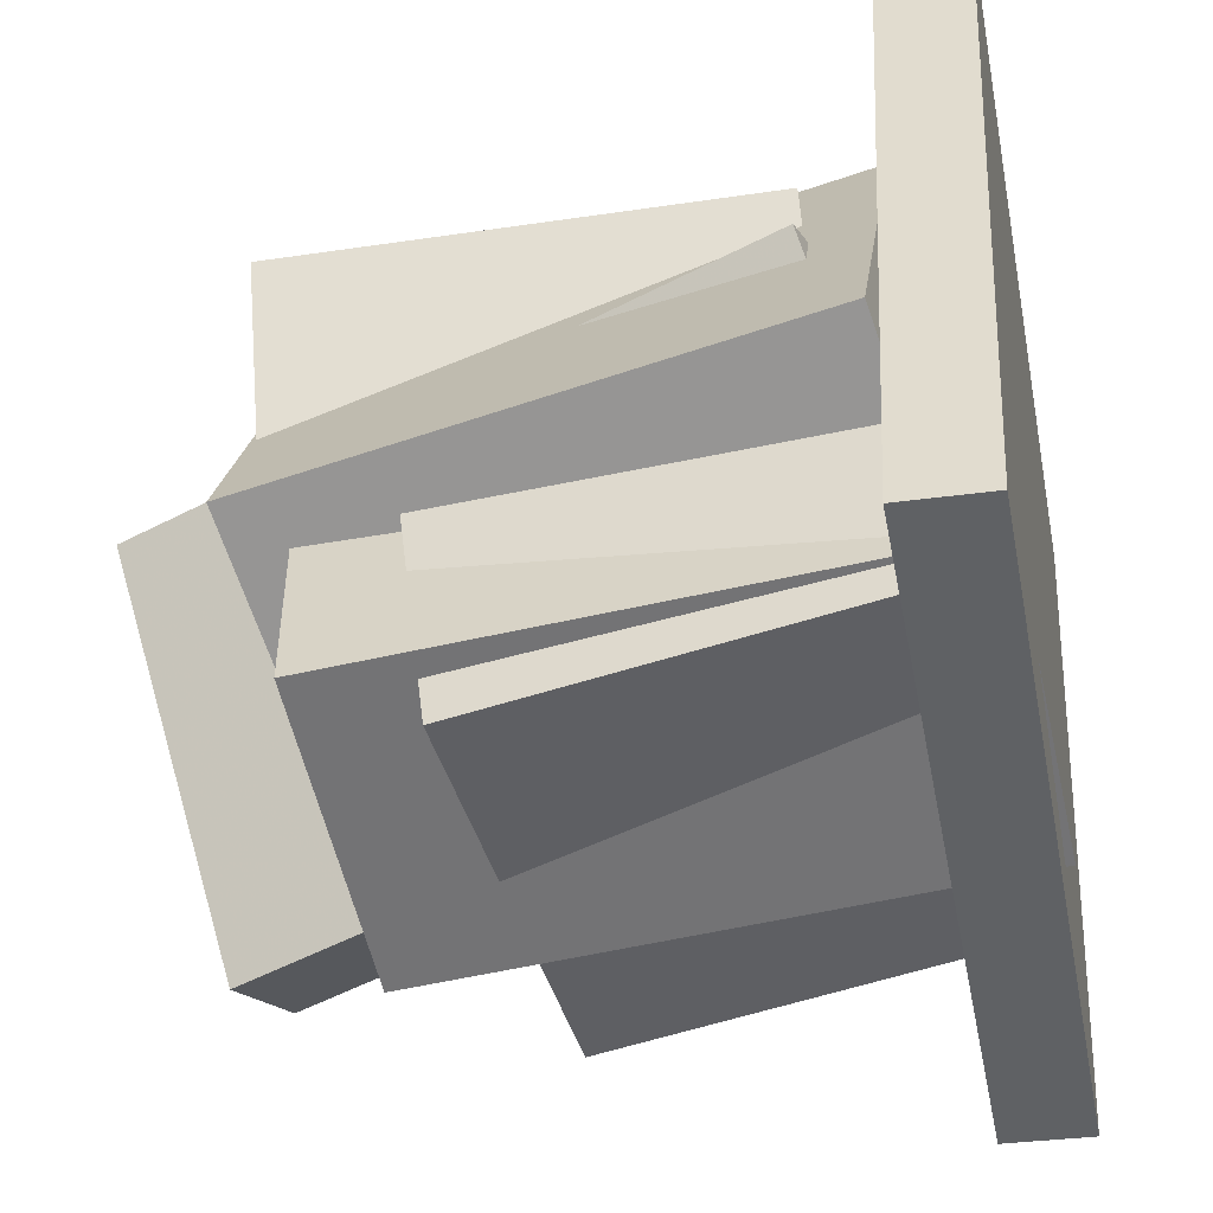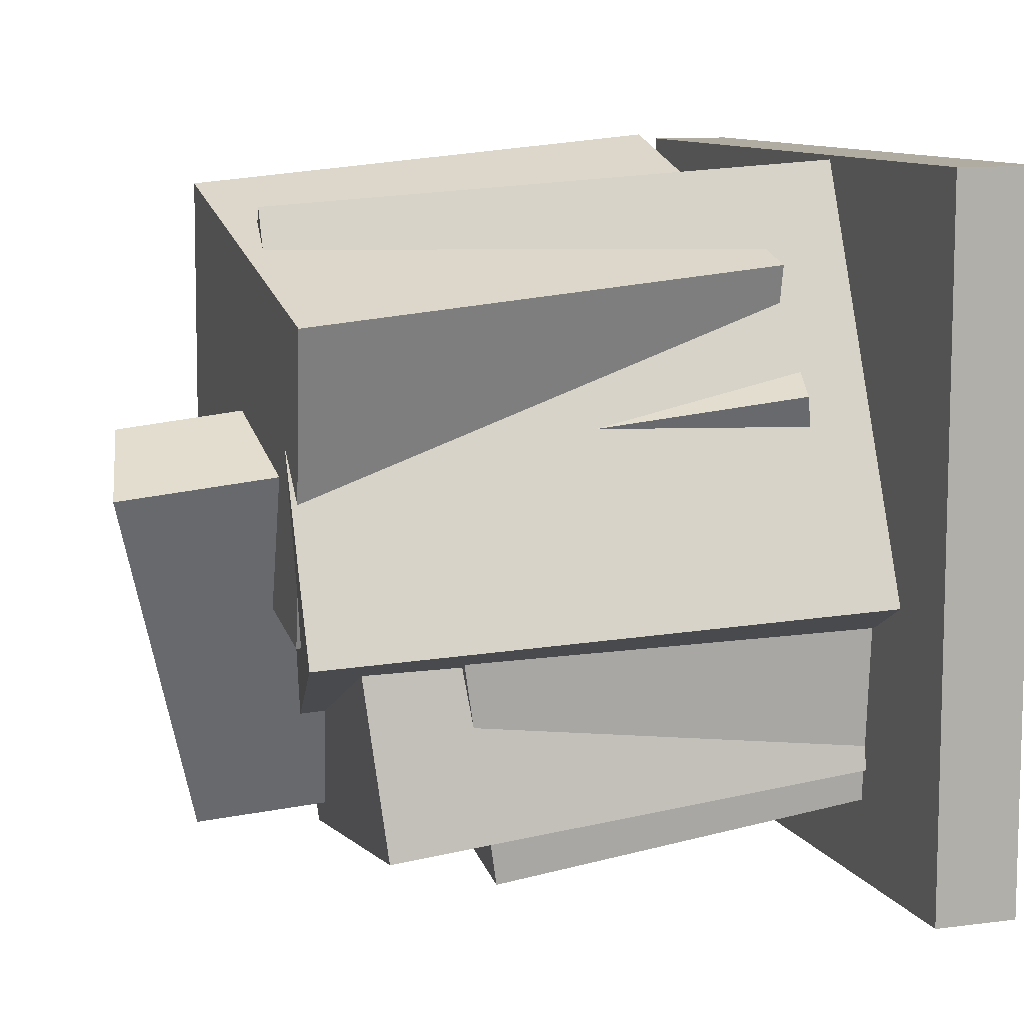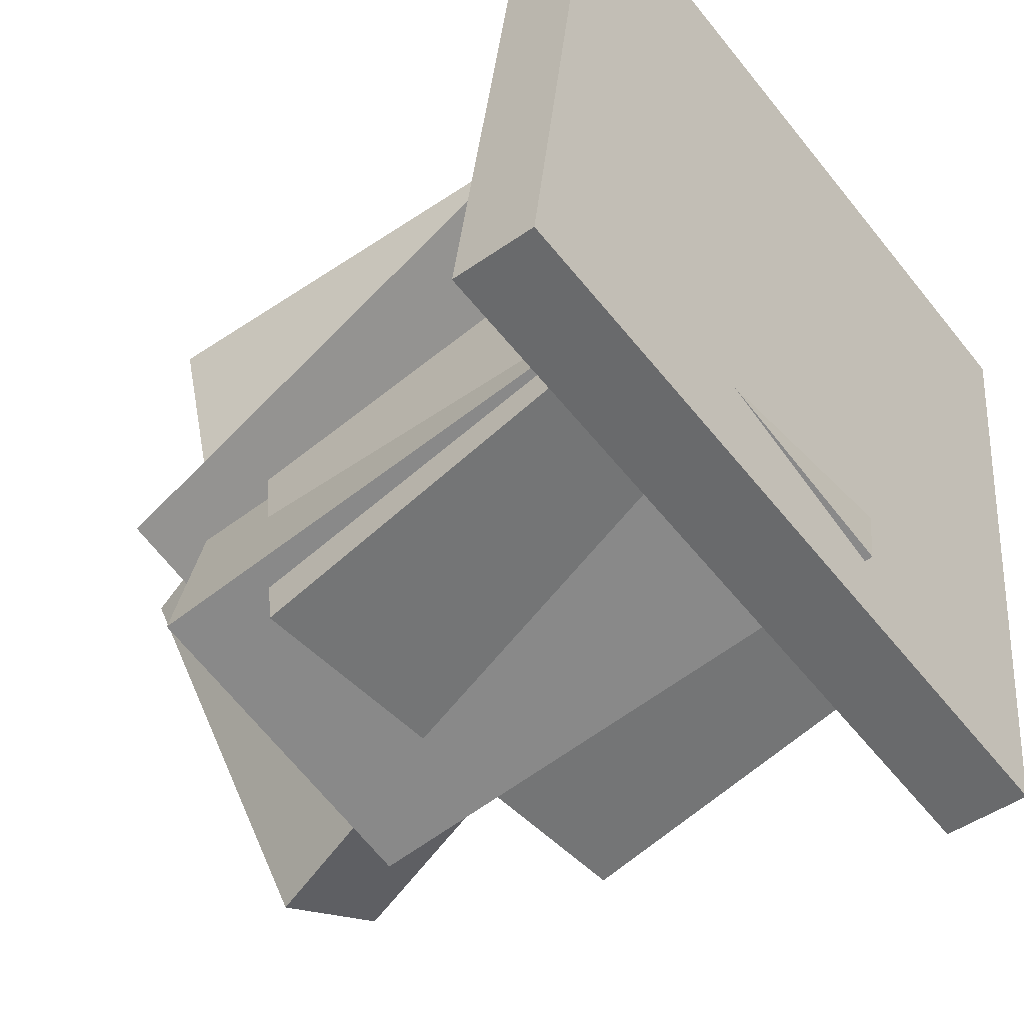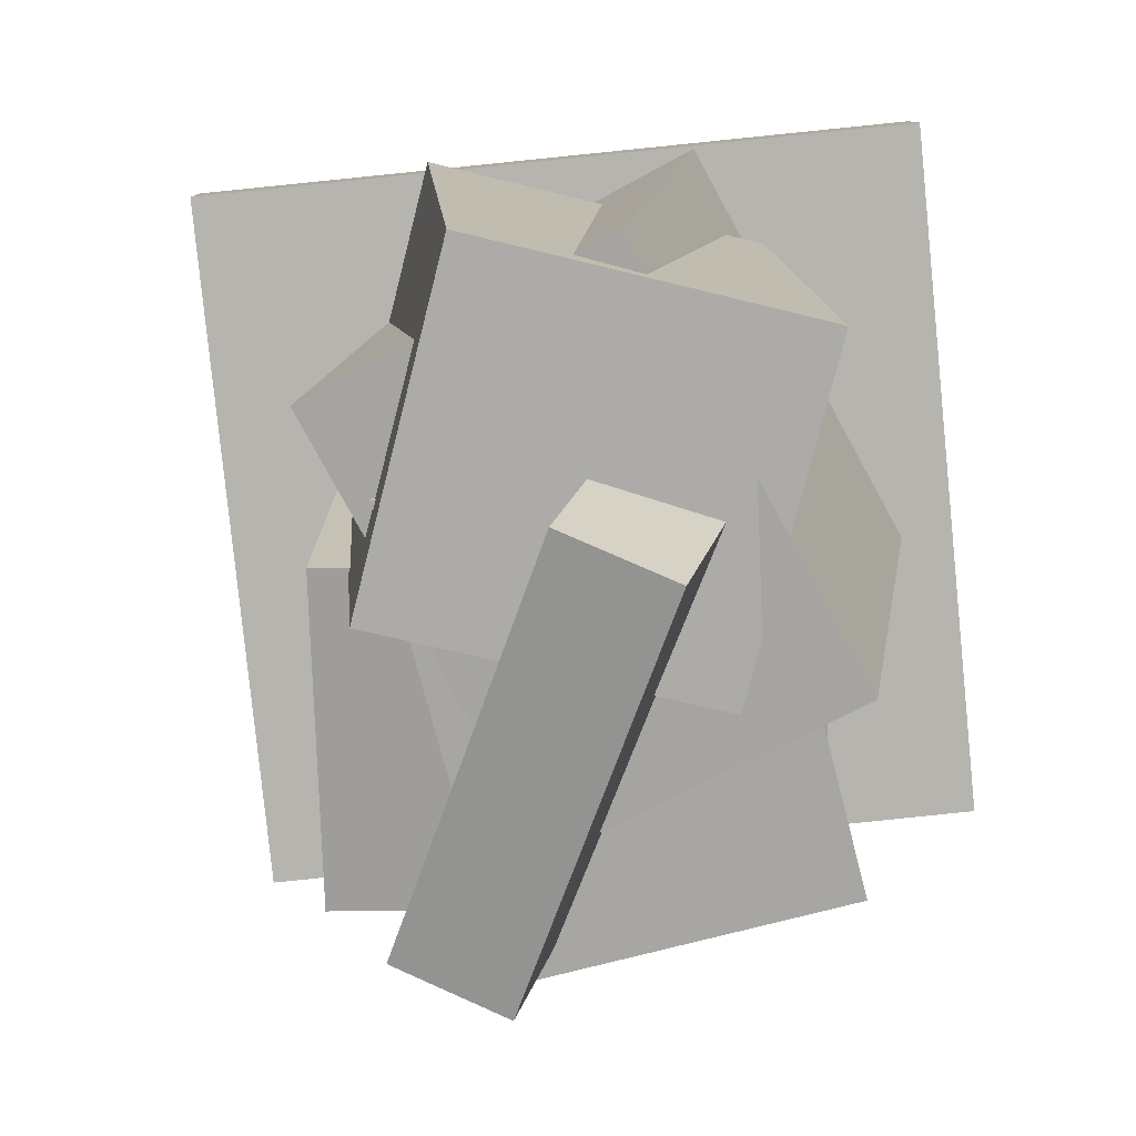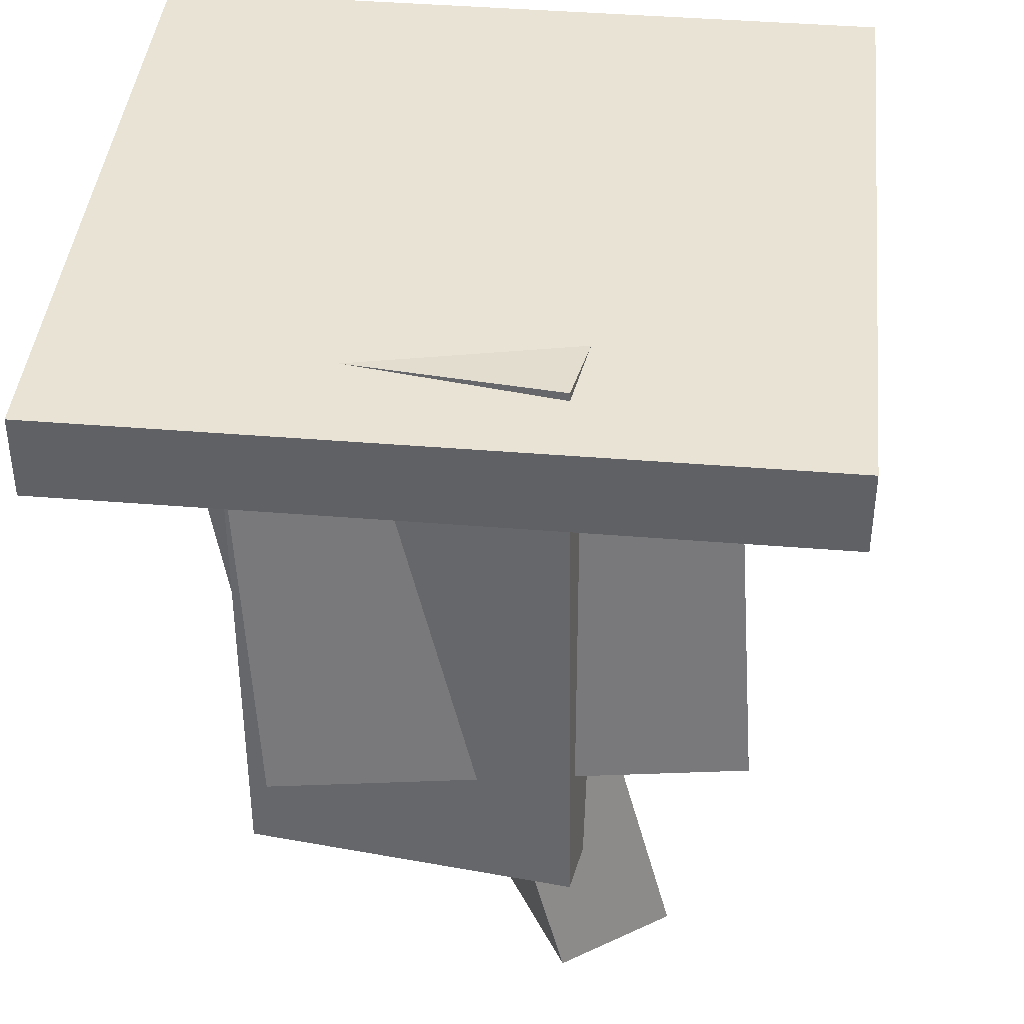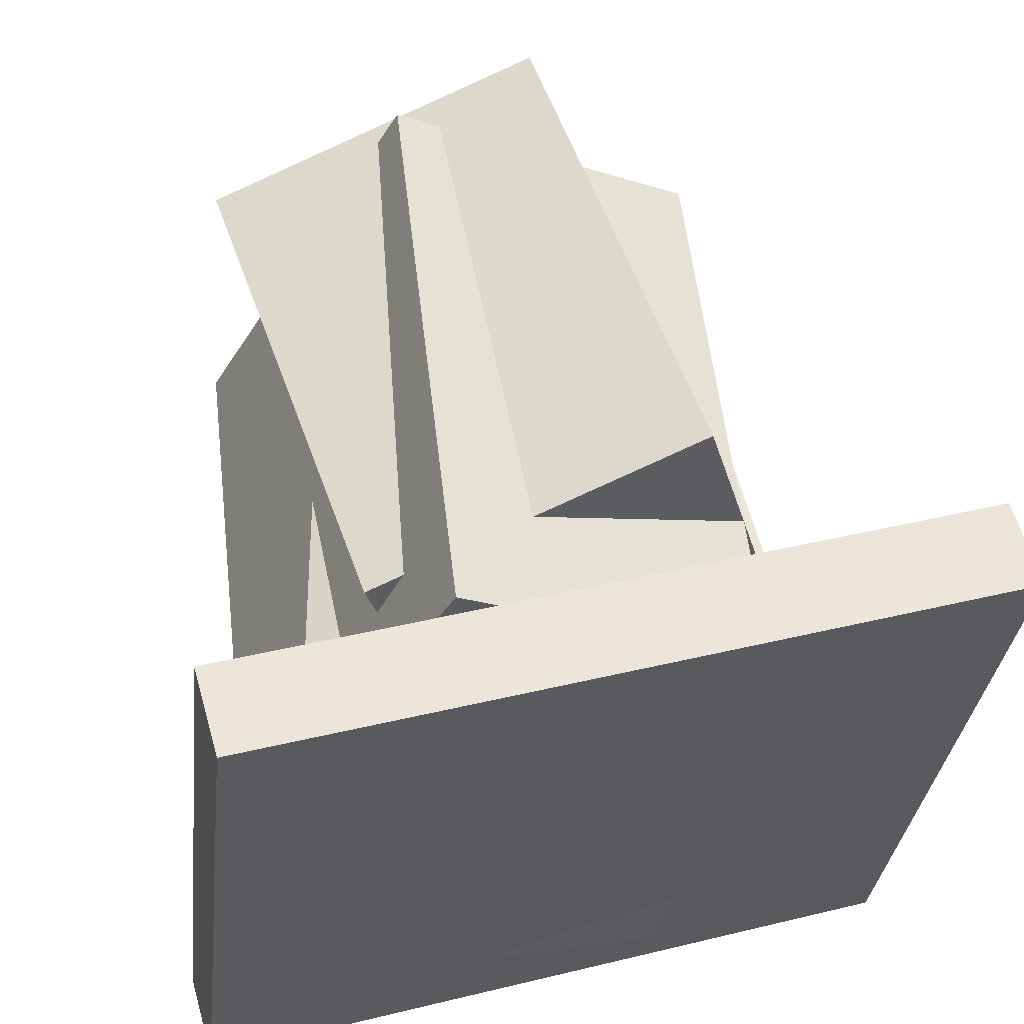
<metadata>
{"format":"obj","ext":"obj","renderer":"f3d","projection":"perspective","resolution":1024,"background":"white","views":[{"elev":-40.8,"azim":-73.9,"up":"+Z"},{"elev":16.2,"azim":-103.5,"up":"+Z"},{"elev":-50.2,"azim":-46.7,"up":"+Z"},{"elev":11.5,"azim":-176.2,"up":"+Z"},{"elev":-50.6,"azim":4.8,"up":"+Z"},{"elev":58.7,"azim":-11.1,"up":"+Z"}]}
</metadata>
<code>
v -0.1341 -0.3587 -0.3024
v -0.3052 -0.259 0.1636
v 0.00876 0.4093 -0.4142
v -0.1623 0.509 0.05183
v -0.005192 -0.3752 -0.2515
v -0.1763 -0.2756 0.2145
v 0.1377 0.3927 -0.3634
v -0.03336 0.4924 0.1027
f 1.0 7.0 5.0
f 1.0 3.0 7.0
f 1.0 4.0 3.0
f 1.0 2.0 4.0
f 3.0 8.0 7.0
f 3.0 4.0 8.0
f 5.0 7.0 8.0
f 5.0 8.0 6.0
f 1.0 5.0 6.0
f 1.0 6.0 2.0
f 2.0 6.0 8.0
f 2.0 8.0 4.0
v -0.2978 -0.3956 -0.3269
v -0.2916 -0.3434 0.06883
v -0.3082 0.1028 -0.3924
v -0.302 0.1549 0.00335
v 0.2517 -0.3854 -0.3369
v 0.258 -0.3333 0.05886
v 0.2414 0.1129 -0.4023
v 0.2476 0.165 -0.006618
f 9.0 15.0 13.0
f 9.0 11.0 15.0
f 9.0 12.0 11.0
f 9.0 10.0 12.0
f 11.0 16.0 15.0
f 11.0 12.0 16.0
f 13.0 15.0 16.0
f 13.0 16.0 14.0
f 9.0 13.0 14.0
f 9.0 14.0 10.0
f 10.0 14.0 16.0
f 10.0 16.0 12.0
v -0.298 -0.4414 -0.2872
v -0.1652 -0.3924 0.238
v -0.3465 0.2342 -0.3379
v -0.2137 0.2832 0.1873
v 0.07624 -0.4217 -0.3836
v 0.209 -0.3727 0.1416
v 0.02766 0.2539 -0.4344
v 0.1605 0.3029 0.09083
f 17.0 23.0 21.0
f 17.0 19.0 23.0
f 17.0 20.0 19.0
f 17.0 18.0 20.0
f 19.0 24.0 23.0
f 19.0 20.0 24.0
f 21.0 23.0 24.0
f 21.0 24.0 22.0
f 17.0 21.0 22.0
f 17.0 22.0 18.0
f 18.0 22.0 24.0
f 18.0 24.0 20.0
v -0.1307 -0.256 -0.09289
v -0.2303 -0.2514 0.3001
v -0.2133 0.3138 -0.1205
v -0.313 0.3184 0.2725
v 0.255 -0.1953 0.004221
v 0.1554 -0.1907 0.3972
v 0.1724 0.3745 -0.02341
v 0.0727 0.3791 0.3696
f 25.0 31.0 29.0
f 25.0 27.0 31.0
f 25.0 28.0 27.0
f 25.0 26.0 28.0
f 27.0 32.0 31.0
f 27.0 28.0 32.0
f 29.0 31.0 32.0
f 29.0 32.0 30.0
f 25.0 29.0 30.0
f 25.0 30.0 26.0
f 26.0 30.0 32.0
f 26.0 32.0 28.0
v -0.4918 -0.4592 -0.4137
v -0.4053 -0.4787 0.4311
v -0.5003 -0.3584 -0.4105
v -0.4138 -0.3779 0.4343
v 0.3751 -0.3833 -0.5008
v 0.4616 -0.4028 0.344
v 0.3666 -0.2826 -0.4976
v 0.4531 -0.3021 0.3472
f 33.0 39.0 37.0
f 33.0 35.0 39.0
f 33.0 36.0 35.0
f 33.0 34.0 36.0
f 35.0 40.0 39.0
f 35.0 36.0 40.0
f 37.0 39.0 40.0
f 37.0 40.0 38.0
f 33.0 37.0 38.0
f 33.0 38.0 34.0
f 34.0 38.0 40.0
f 34.0 40.0 36.0
v -0.06813 -0.3778 -0.245
v -0.4017 -0.3406 -0.06268
v -0.0153 0.2833 -0.2832
v -0.3489 0.3205 -0.1009
v 0.1882 -0.3712 0.2226
v -0.1454 -0.334 0.4049
v 0.241 0.2899 0.1843
v -0.09257 0.3271 0.3666
f 41.0 47.0 45.0
f 41.0 43.0 47.0
f 41.0 44.0 43.0
f 41.0 42.0 44.0
f 43.0 48.0 47.0
f 43.0 44.0 48.0
f 45.0 47.0 48.0
f 45.0 48.0 46.0
f 41.0 45.0 46.0
f 41.0 46.0 42.0
f 42.0 46.0 48.0
f 42.0 48.0 44.0

</code>
